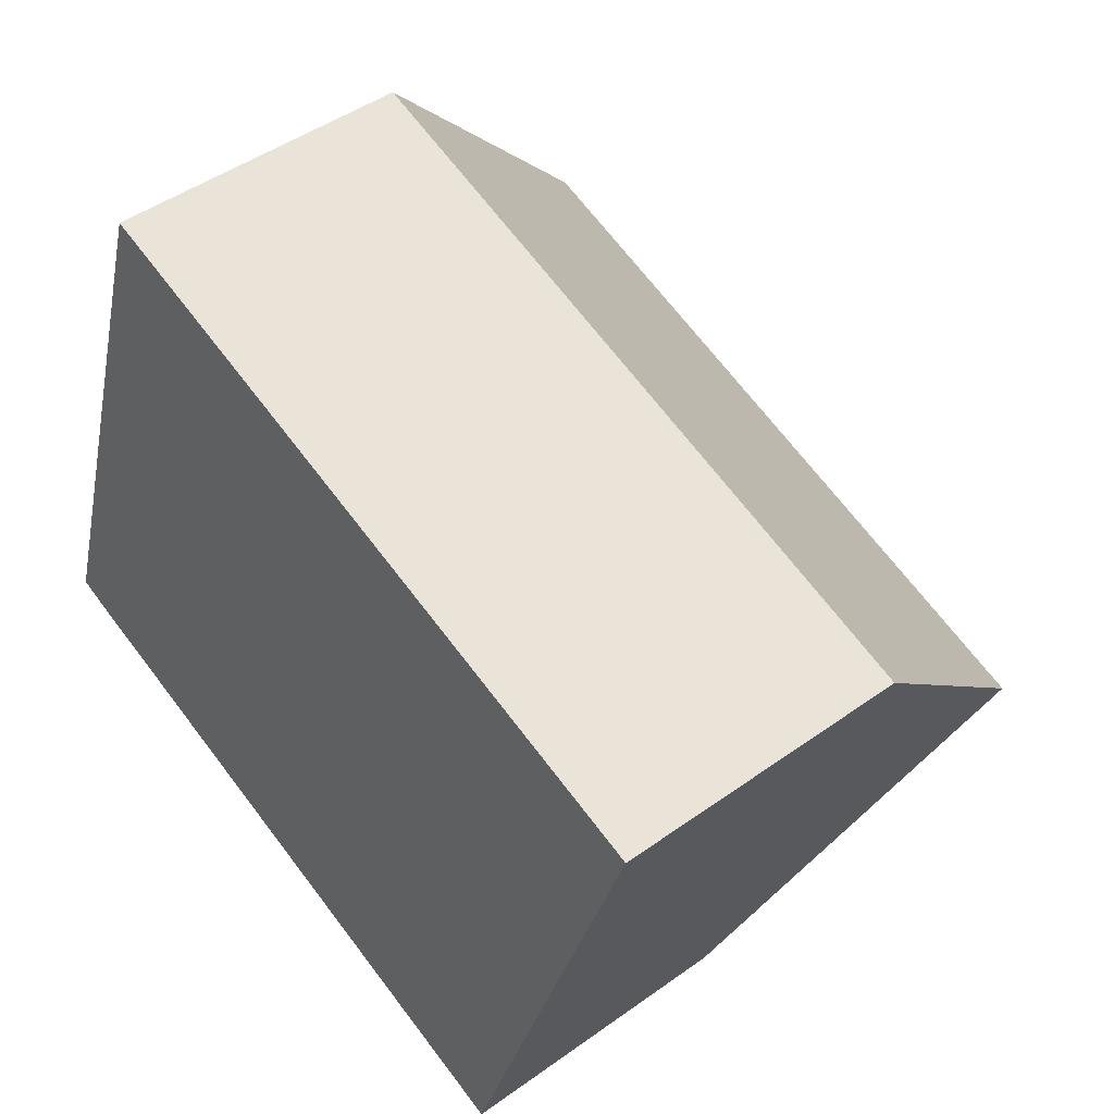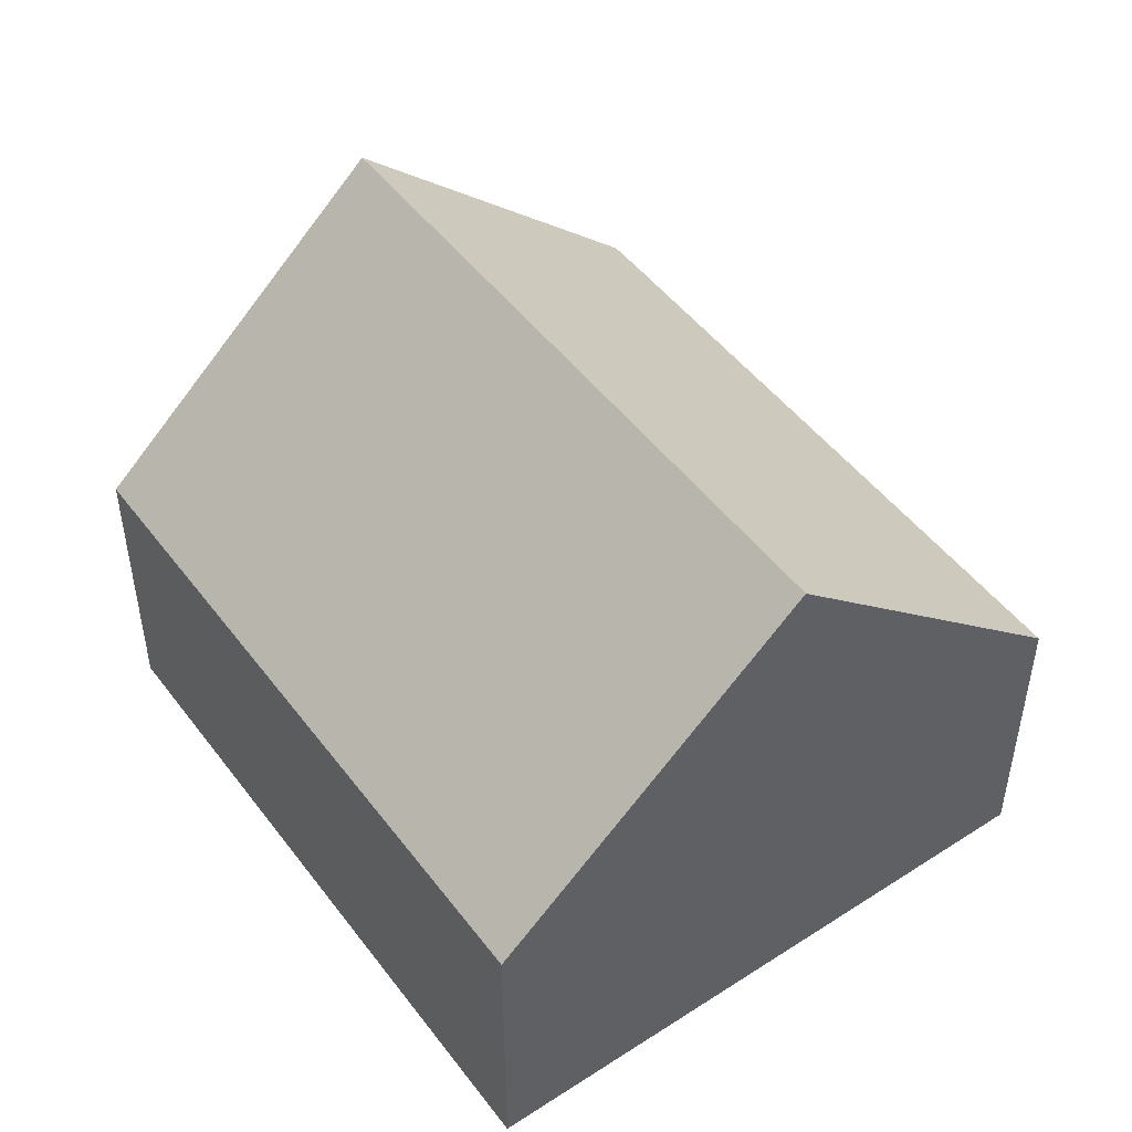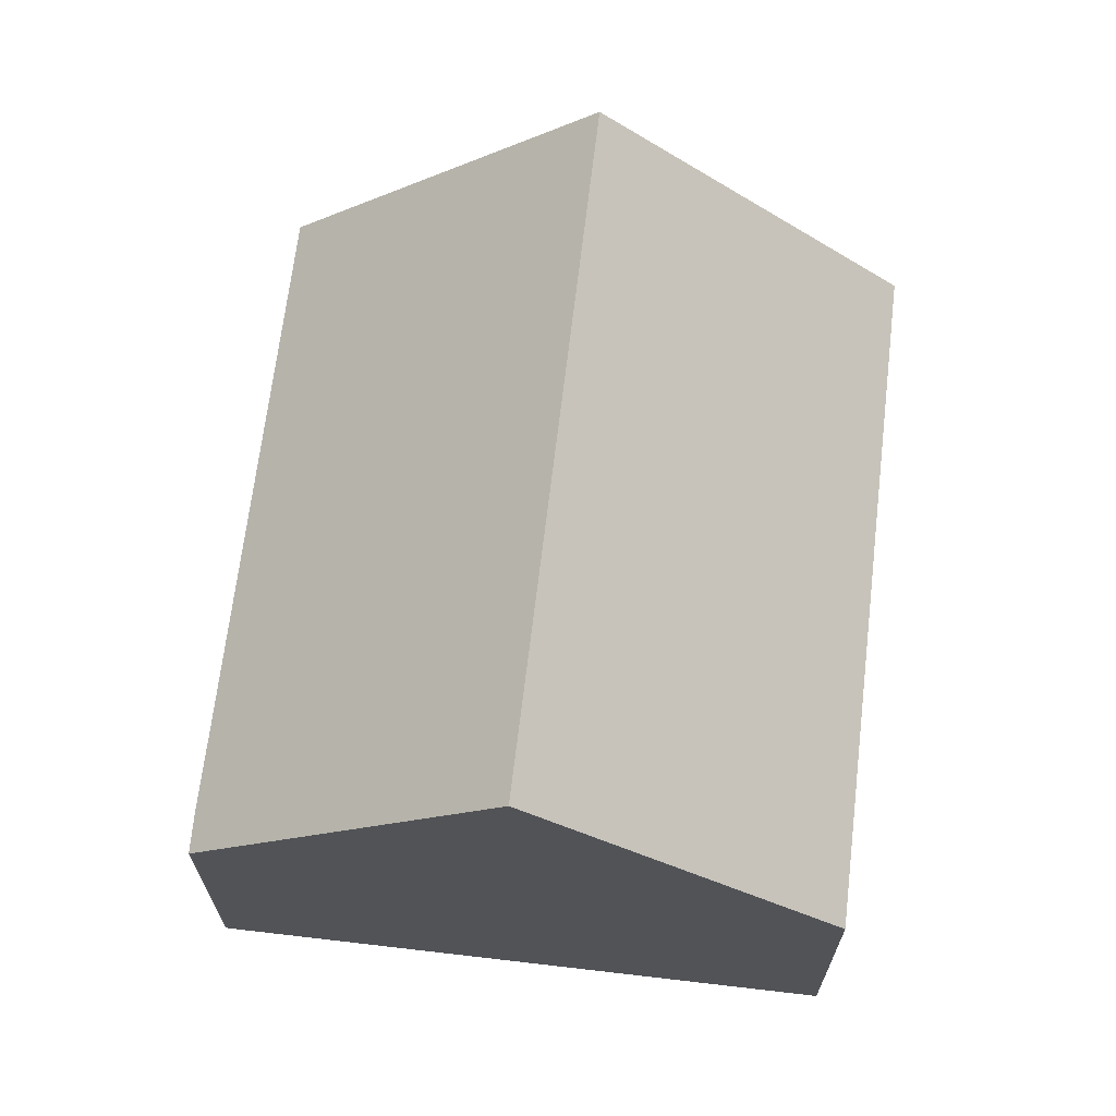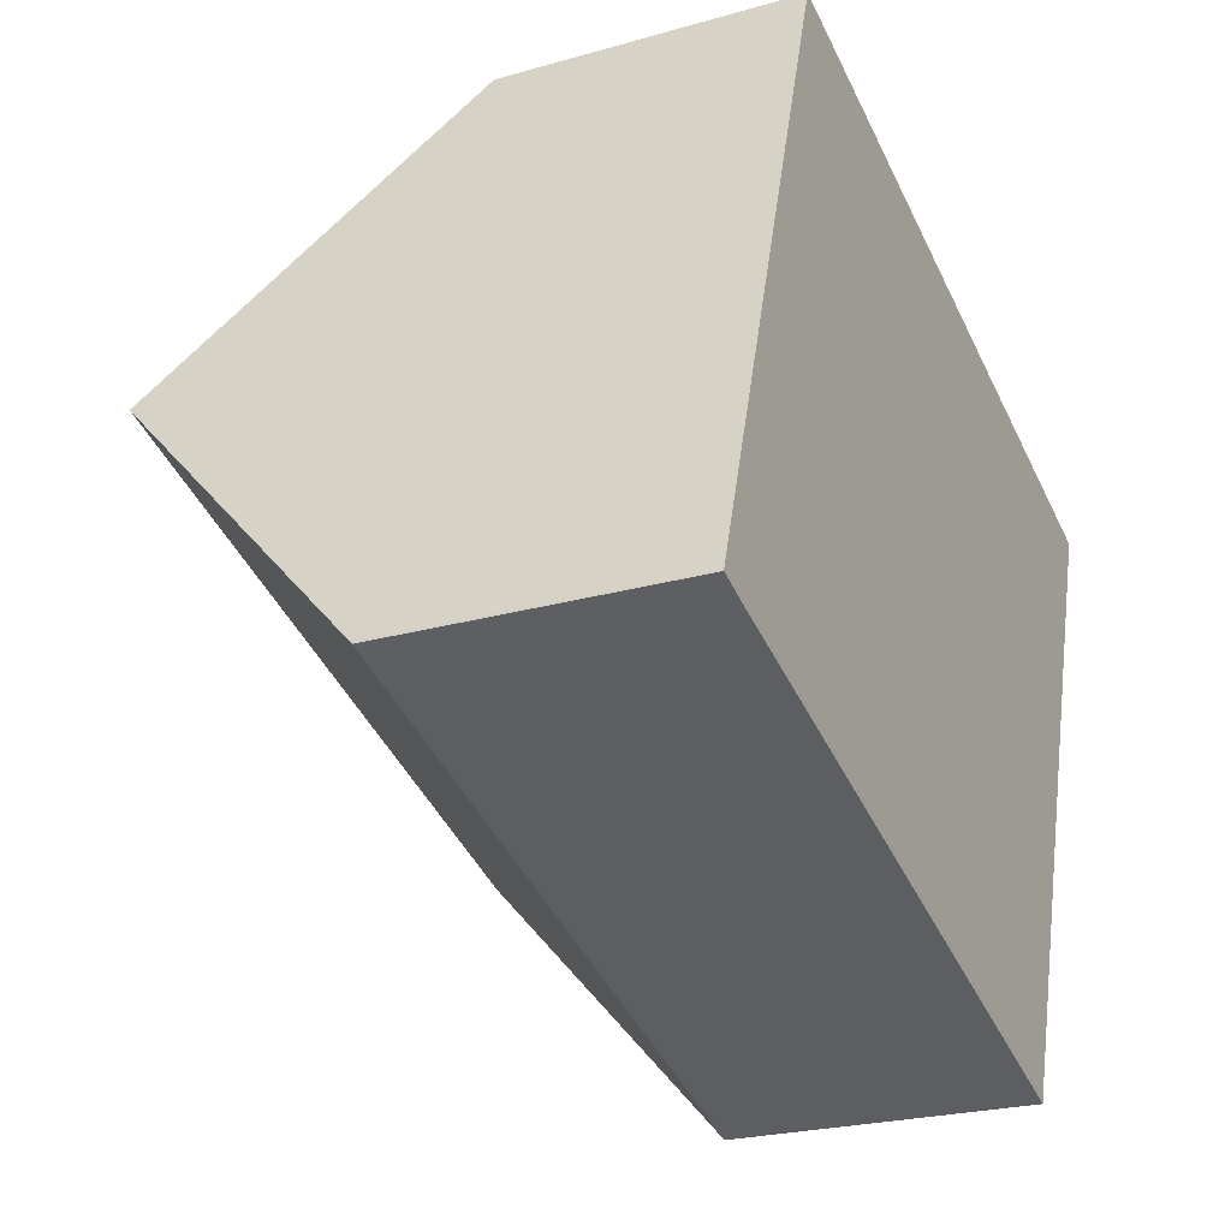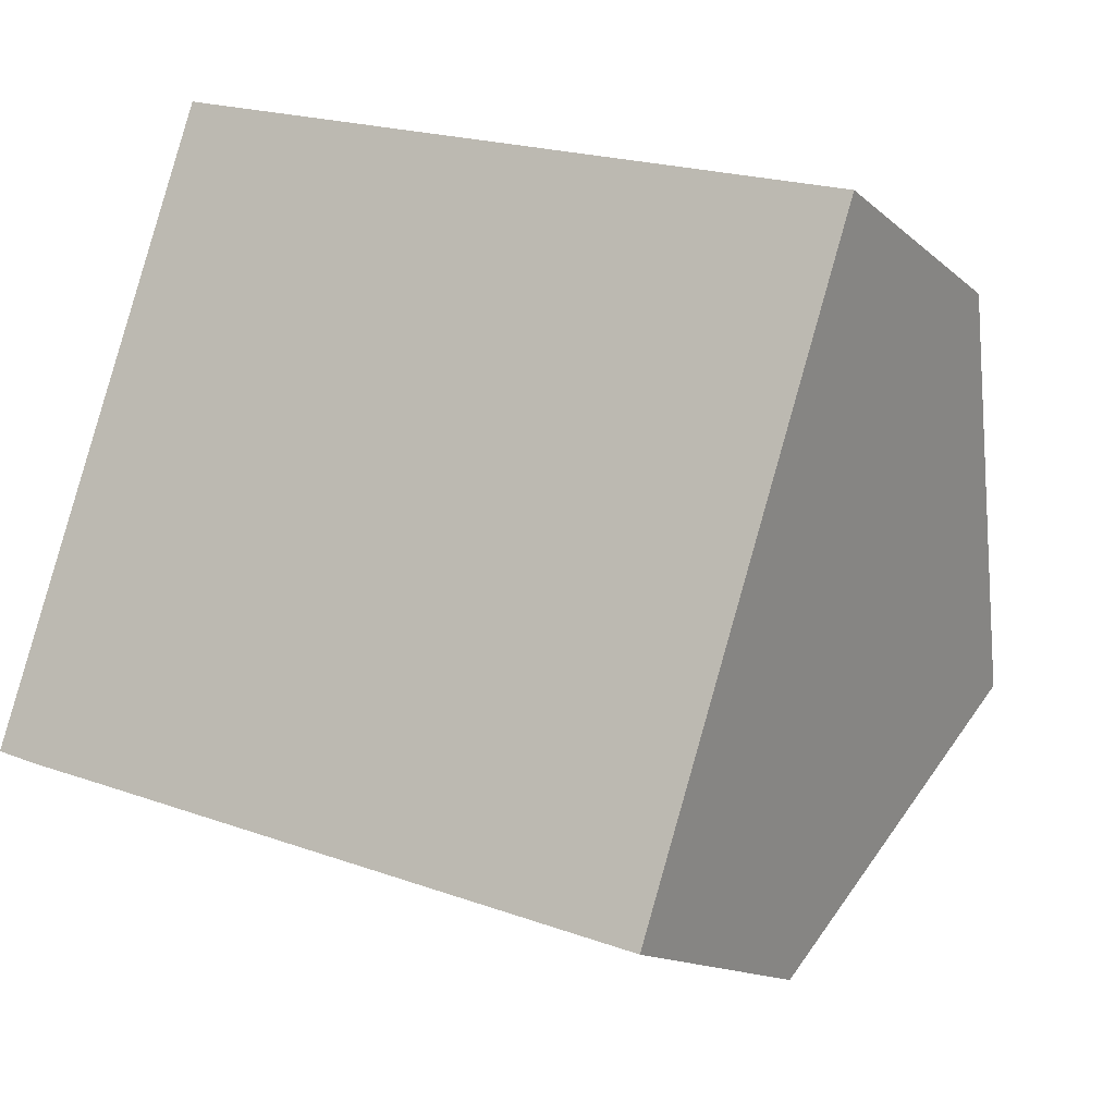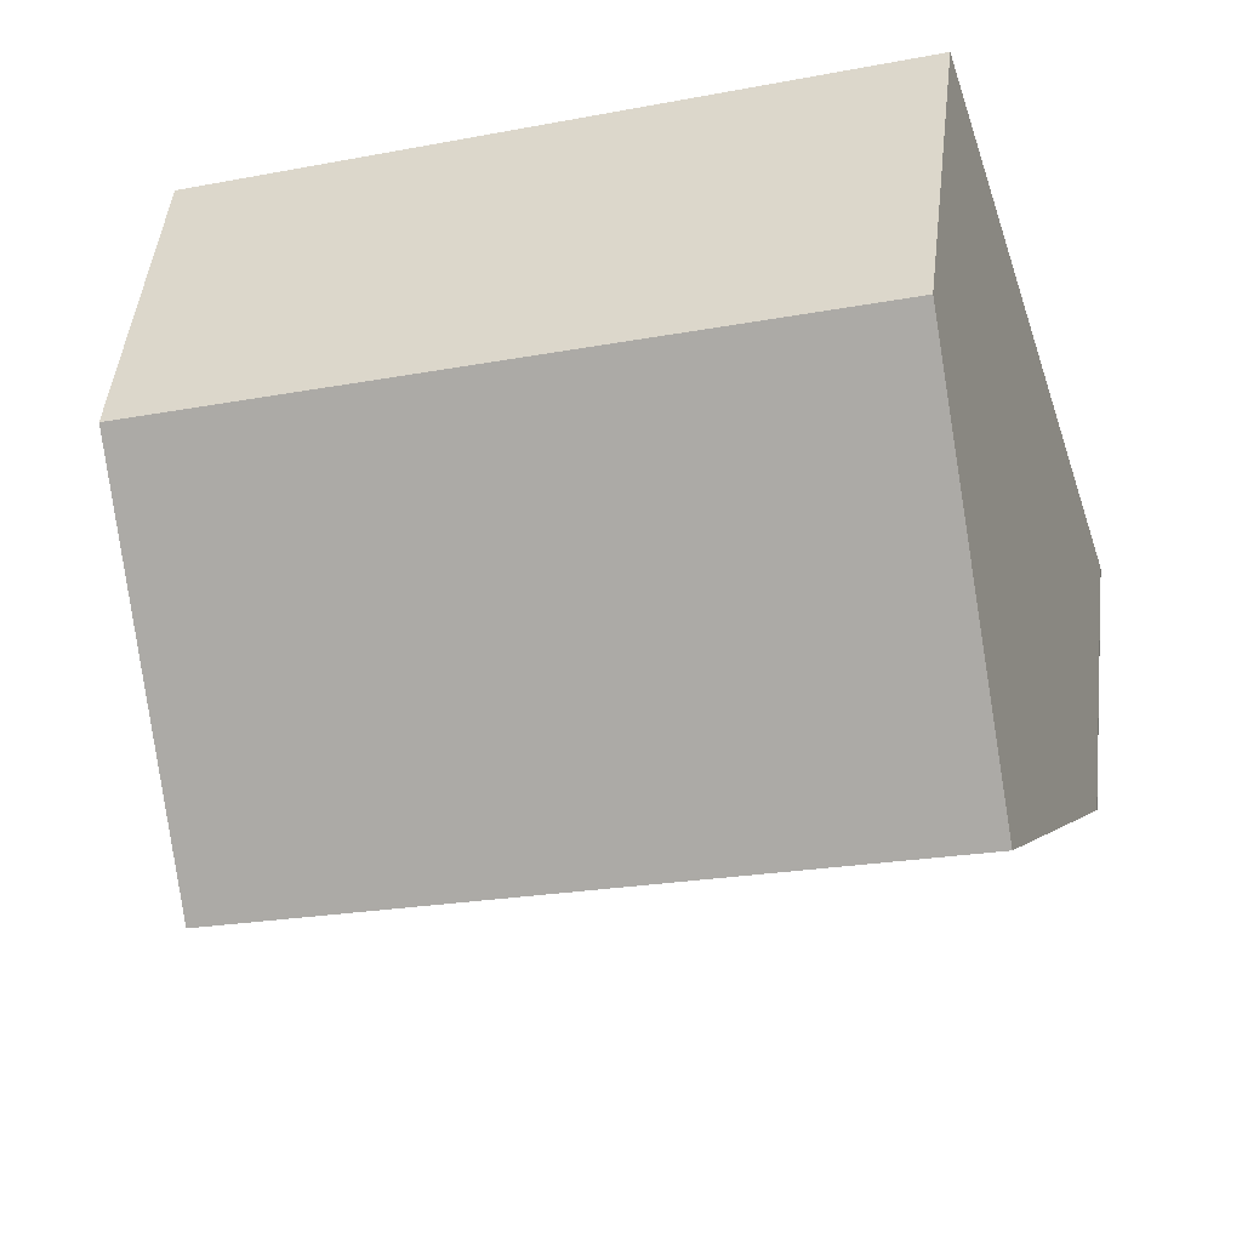
<metadata>
{"format":"obj","ext":"obj","renderer":"f3d","projection":"perspective","resolution":1024,"background":"white","views":[{"elev":46.2,"azim":50.5,"up":"+Z"},{"elev":48.6,"azim":72.5,"up":"+Y"},{"elev":67.6,"azim":-65.4,"up":"+Y"},{"elev":-24.0,"azim":-64.6,"up":"+Z"},{"elev":-13.5,"azim":28.8,"up":"+Z"},{"elev":49.1,"azim":-173.3,"up":"+Z"}]}
</metadata>
<code>
v  2.083 4.523 -0.688
v  11.84 8.903 1.355
v  10.3 4.516 -3.339
v  1.509 8.903 4.68
v  1.908 4.523 -0.631
v  0.637 4.52 -0.226
v  0.505 4.523 -0.18
v  0 4.538 2.779e-16
v  0.008 4.574 0.04
v  3.034 4.507 9.392
v  13.39 4.507 6.059
v  0.008 -2.449e-18 0.04
v  0 0 0
v  1.509 -2.866e-16 4.68
v  3.034 -5.751e-16 9.392
v  13.39 -3.71e-16 6.059
v  11.84 -8.297e-17 1.355
v  10.3 2.045e-16 -3.339
v  0.505 1.102e-17 -0.18
v  0.637 1.384e-17 -0.226
v  2.083 4.213e-17 -0.688
v  1.908 3.864e-17 -0.631
g defaultobject
f 1 2 3
f 2 1 4
f 4 1 5
f 4 5 6
f 4 6 7
f 4 7 8
f 4 8 9
f 10 2 4
f 2 10 11
f 8 12 9
f 12 8 13
f 12 4 9
f 4 12 10
f 10 12 14
f 10 14 15
f 15 11 10
f 11 15 16
f 16 2 11
f 2 16 3
f 3 16 17
f 3 17 18
f 7 13 8
f 13 7 6
f 13 6 19
f 19 6 20
f 18 1 3
f 1 18 21
f 1 21 5
f 5 21 6
f 6 21 22
f 6 22 20
f 14 16 15
f 16 14 17
f 17 14 12
f 17 12 18
f 18 12 13
f 18 13 22
f 22 13 19
f 22 19 20
f 18 22 21

</code>
